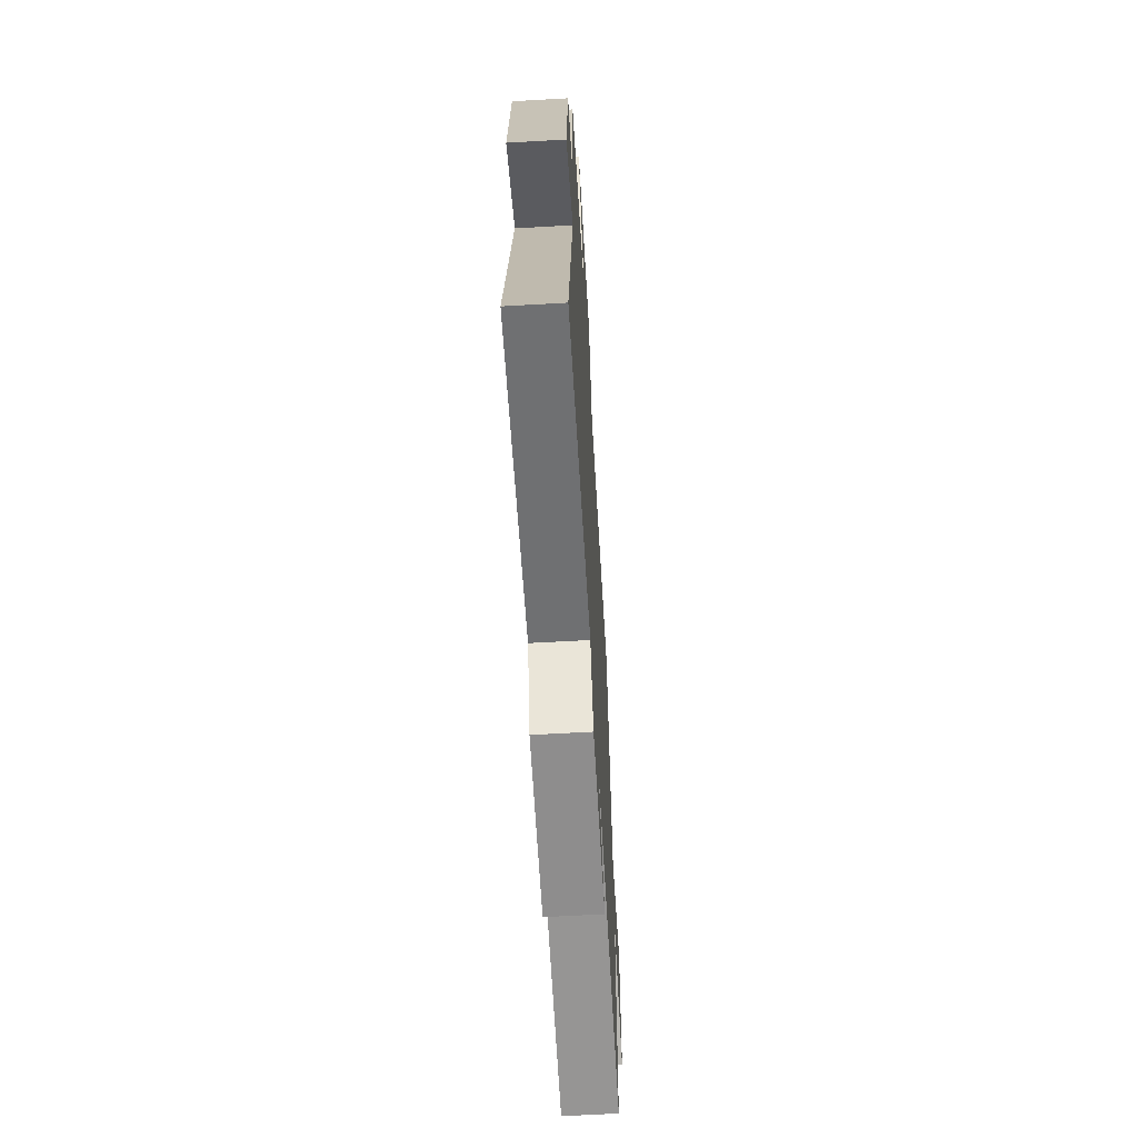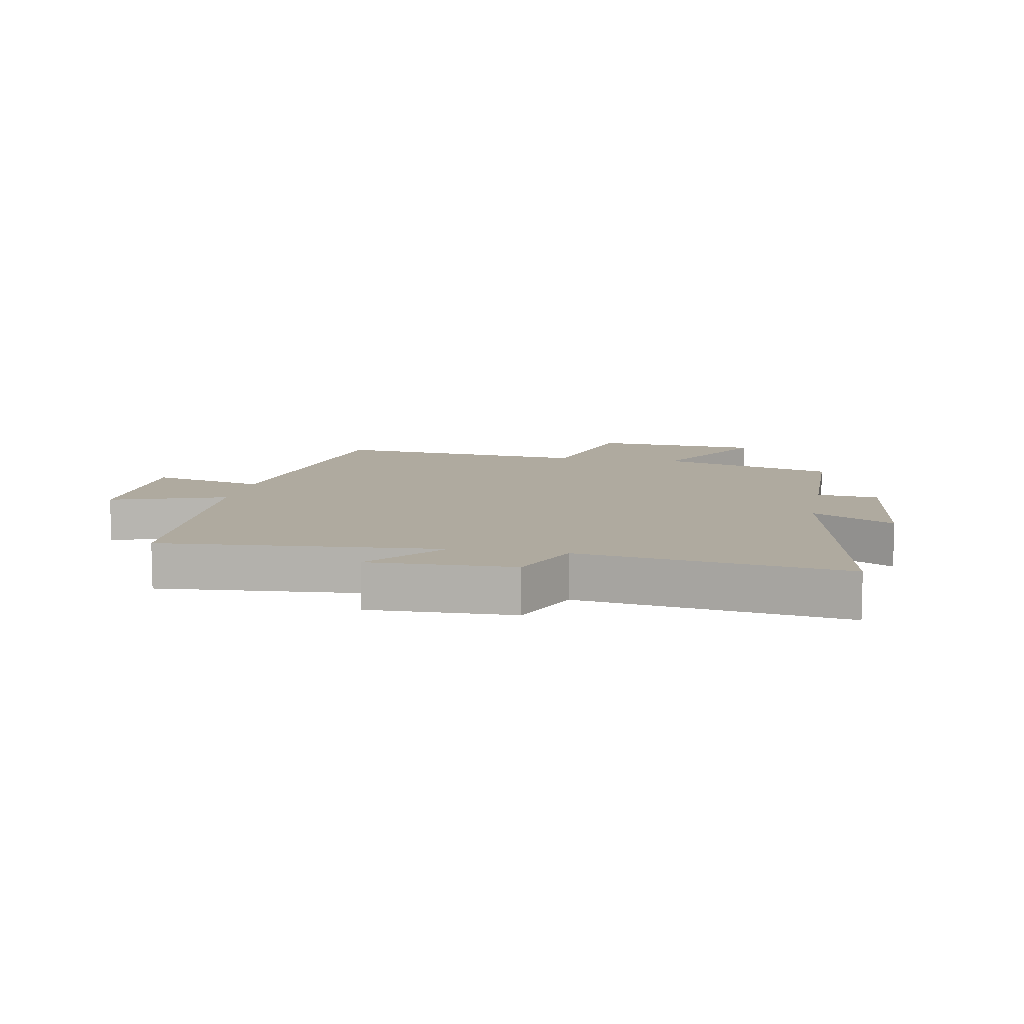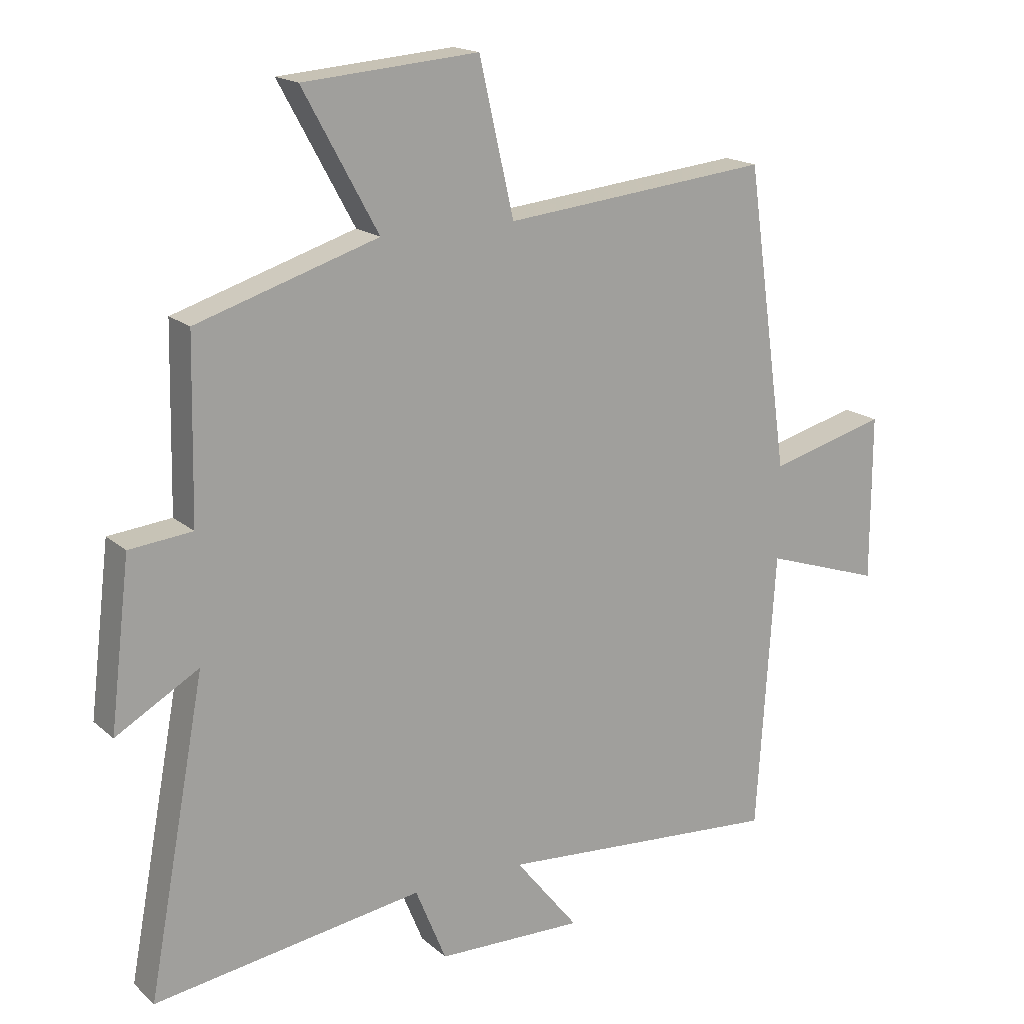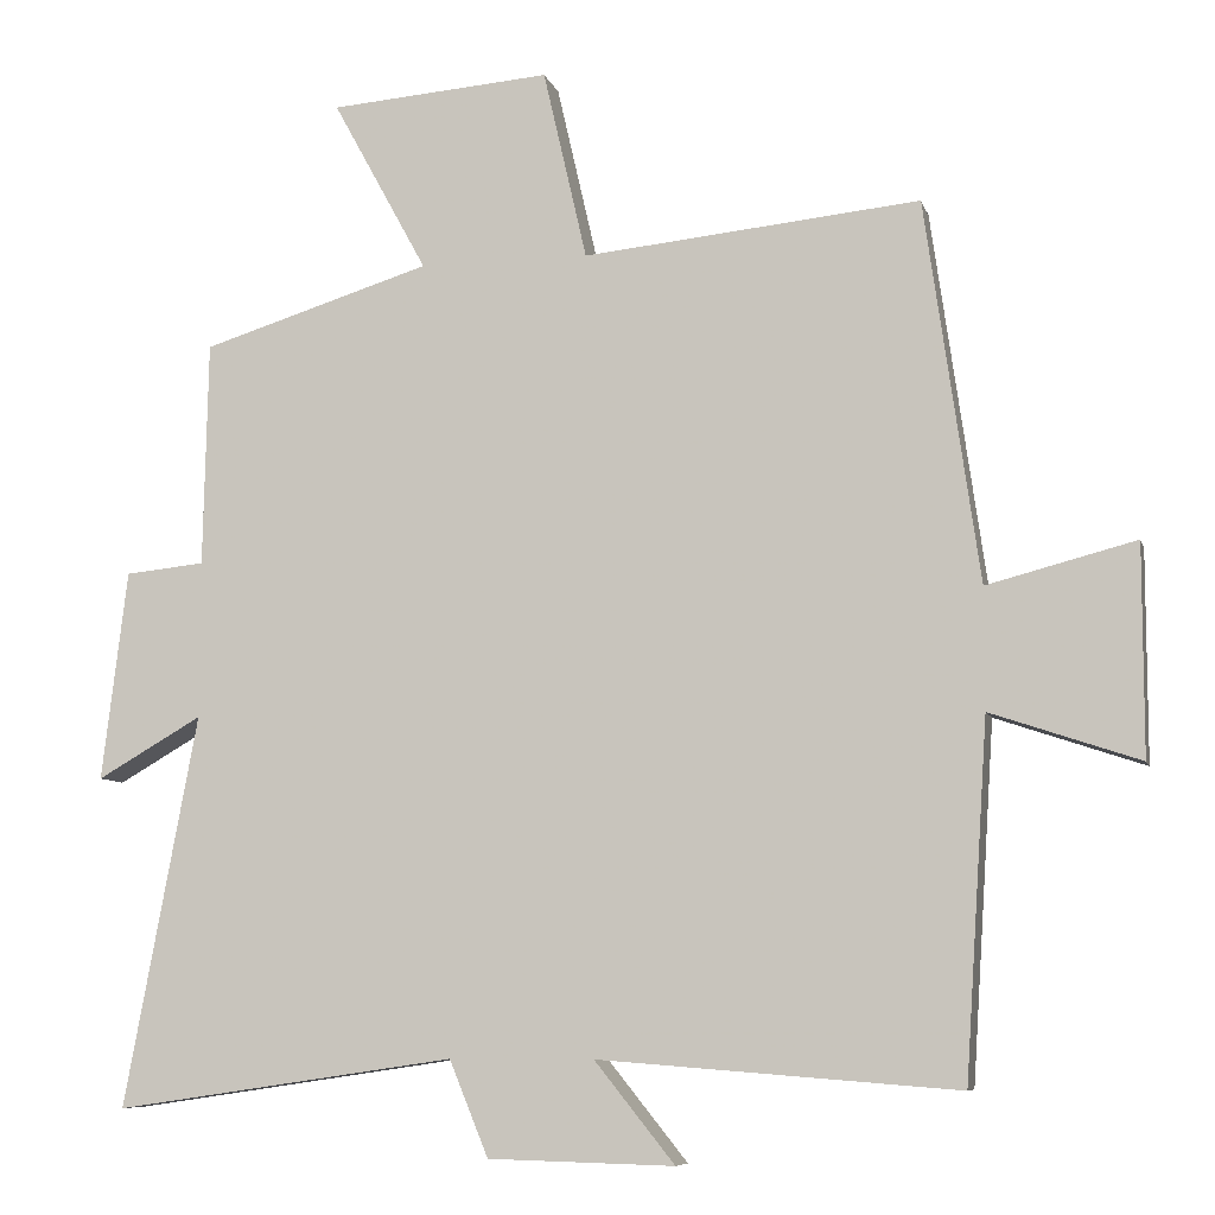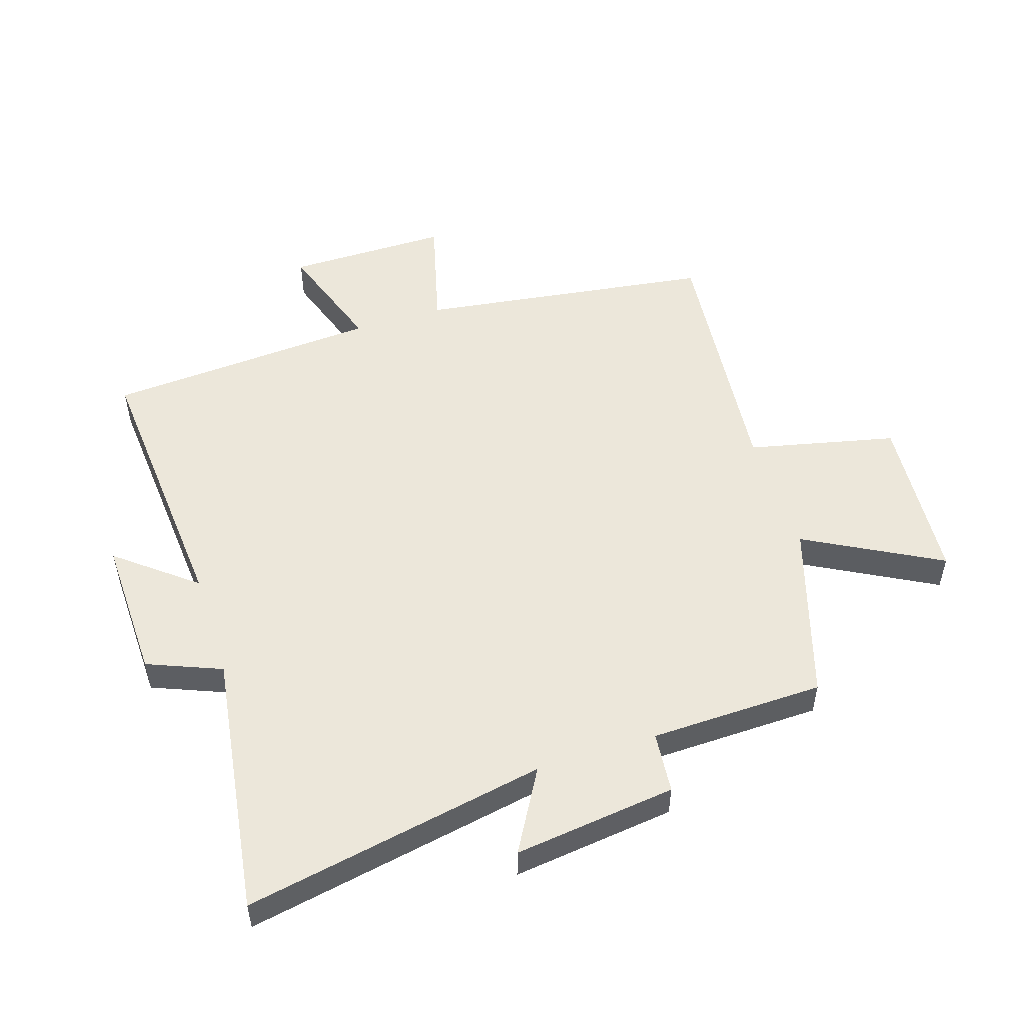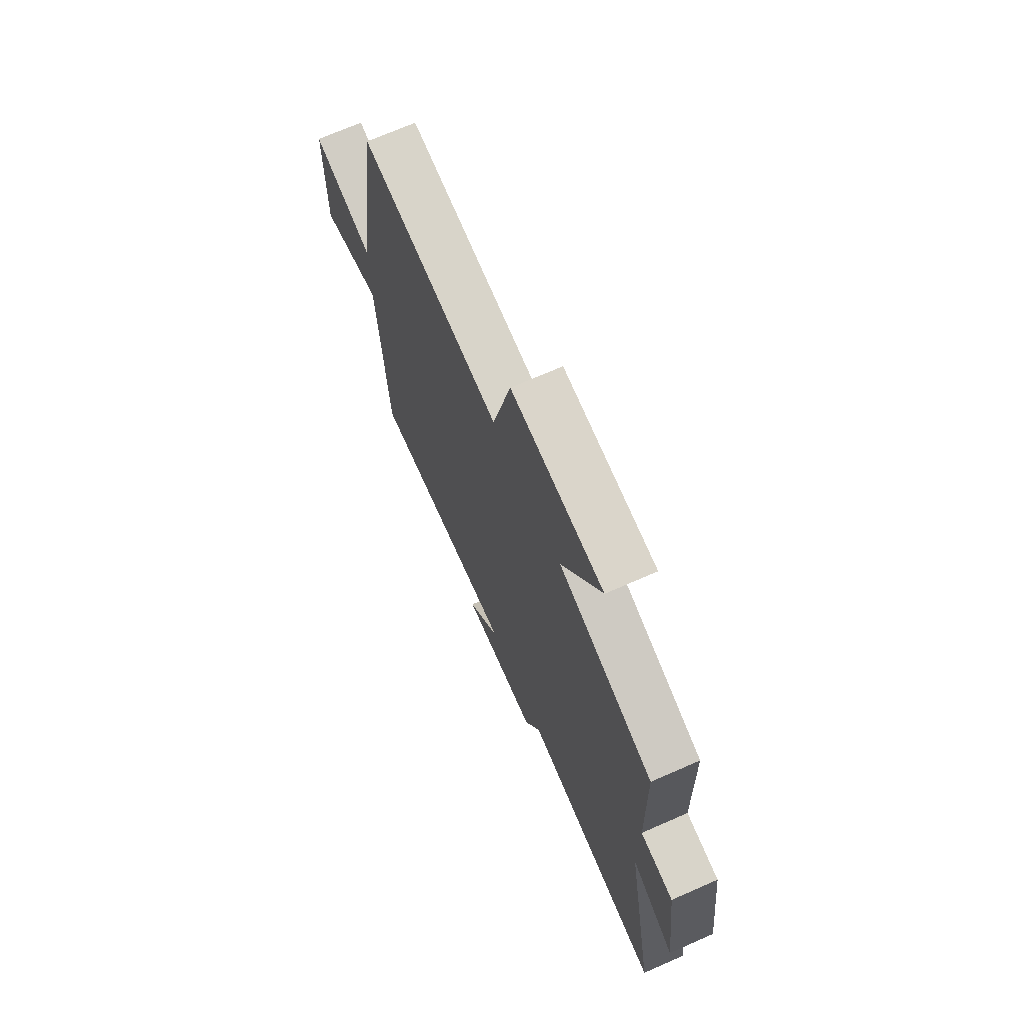
<metadata>
{"format":"obj","ext":"obj","renderer":"f3d","projection":"perspective","resolution":1024,"background":"white","views":[{"elev":-63.2,"azim":-86.7,"up":"+Z"},{"elev":9.4,"azim":-169.3,"up":"+Y"},{"elev":17.5,"azim":-31.8,"up":"+Z"},{"elev":-7.9,"azim":13.8,"up":"+Z"},{"elev":52.1,"azim":-107.9,"up":"+Y"},{"elev":70.5,"azim":-113.7,"up":"+Z"}]}
</metadata>
<code>
v 0.432 0.07 0.543
v 0.5 0.07 0.063
v 0.687 0.07 0.112
v 0.687 0.07 -0.152
v 0.5 0.07 -0.089
v 0.471 0.07 -0.535
v 0.019 0.07 -0.5
v 0.12 0.07 -0.626
v -0.114 0.07 -0.62
v -0.163 0.07 -0.5
v -0.592 0.07 -0.563
v -0.5 0.07 -0.071
v -0.632 0.07 -0.147
v -0.6 0.07 0.117
v -0.5 0.07 0.127
v -0.494 0.07 0.41
v -0.206 0.07 0.5
v -0.325 0.07 0.718
v -0.047 0.07 0.74
v 0.008 0.07 0.5
v 0.432 0 0.543
v 0.5 0 0.063
v 0.687 0 0.112
v 0.687 0 -0.152
v 0.5 0 -0.089
v 0.471 0 -0.535
v 0.019 0 -0.5
v 0.12 0 -0.626
v -0.114 0 -0.62
v -0.163 0 -0.5
v -0.592 0 -0.563
v -0.5 0 -0.071
v -0.632 0 -0.147
v -0.6 0 0.117
v -0.5 0 0.127
v -0.494 0 0.41
v -0.206 0 0.5
v -0.325 0 0.718
v -0.047 0 0.74
v 0.008 0 0.5
f 17 18 19 20
f 15 16 17 20
f 15 20 1 2
f 12 13 14 15
f 12 15 2
f 10 11 12 2
f 7 8 9 10
f 7 10 2 3
f 5 6 7
f 5 7 3
f 3 4 5
f 40 39 38 37
f 40 37 36 35
f 22 21 40 35
f 35 34 33 32
f 22 35 32
f 22 32 31 30
f 30 29 28 27
f 23 22 30 27
f 27 26 25
f 23 27 25
f 25 24 23
f 1 21 22 2
f 2 22 23 3
f 3 23 24 4
f 4 24 25 5
f 5 25 26 6
f 6 26 27 7
f 7 27 28 8
f 8 28 29 9
f 9 29 30 10
f 10 30 31 11
f 11 31 32 12
f 12 32 33 13
f 13 33 34 14
f 14 34 35 15
f 15 35 36 16
f 16 36 37 17
f 17 37 38 18
f 18 38 39 19
f 19 39 40 20
f 20 40 21 1

</code>
